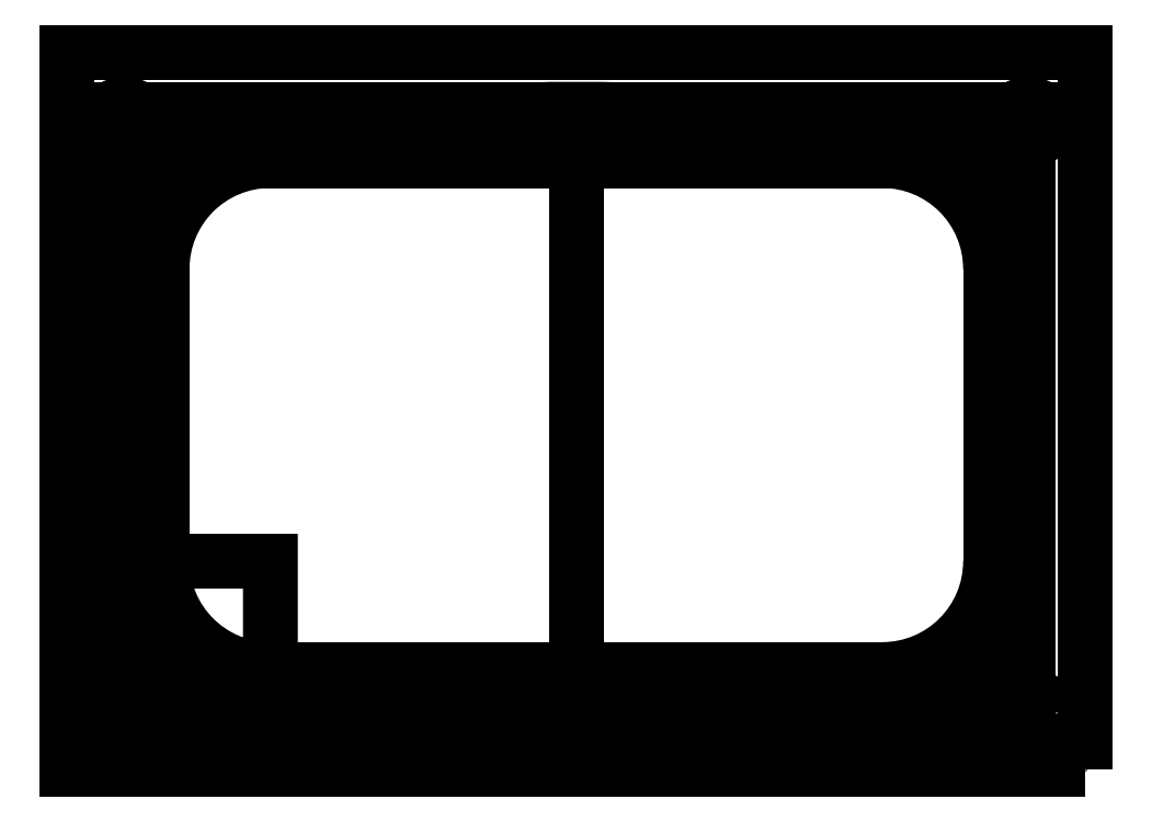
<metadata>
{"format":"dxf","ext":"dxf","renderer":"ezdxf+matplotlib","layout":"modelspace","background":"white","min_lineweight":24,"dpi":150}
</metadata>
<code>
0
SECTION
2
ENTITIES
0
POINT
8
0
10
0
20
0
30
0
0
LWPOLYLINE
8
0
90
8
70
1
43
0
10
0
20
0
10
-94
20
0
10
-94
20
66.25
10
0
20
66.25
10
0
20
61
10
-94
20
61
10
-94
20
66.25
10
0
20
66.25
0
CIRCLE
8
0
10
-88.75
20
59.75
30
0
40
1.75
210
0
220
0
230
1
0
CIRCLE
8
0
10
-88.75
20
5.25
30
0
40
1.75
210
0
220
0
230
1
0
CIRCLE
8
0
10
-5.25
20
59.75
30
0
40
1.75
210
0
220
0
230
1
0
CIRCLE
8
0
10
-5.25
20
5.25
30
0
40
1.75
210
0
220
0
230
1
0
LINE
8
0
10
-5.25
20
59.75
30
0
11
-5.25
21
5.25
31
0
0
LINE
8
0
10
-5.25
20
5.25
30
0
11
-88.75
21
5.25
31
0
0
LINE
8
0
10
-88.75
20
5.25
30
0
11
-88.75
21
59.75
31
0
0
LINE
8
0
10
-88.75
20
59.75
30
0
11
-5.25
21
59.75
31
0
0
LINE
8
0
10
-85.25
20
0
30
0
11
-85.25
21
56.25
31
0
0
LINE
8
0
10
-85.25
20
56.25
30
0
11
-8.75
21
56.25
31
0
0
LINE
8
0
10
-8.75
20
56.25
30
0
11
-8.75
21
0
31
0
0
ARC
8
0
10
-47
20
-95.38
30
0
40
156.4
210
0
220
-0
230
1
50
75.84
51
104.2
0
LINE
8
0
10
-88.75
20
59.75
30
0
11
-90.5
21
59.75
31
0
0
LINE
8
0
10
-88.75
20
5.25
30
0
11
-90.5
21
5.25
31
0
0
LINE
8
0
10
-90.5
20
5.25
30
0
11
-90.5
21
59.75
31
0
0
ARC
8
0
10
-25.95
20
30.75
30
0
40
64.55
210
0
220
0
230
1
50
156.7
51
203.3
0
LINE
8
0
10
-85.25
20
56.25
30
0
11
-90.5
21
56.25
31
0
0
LINE
8
0
10
-5.25
20
5.25
30
0
11
-5.25
21
3.5
31
0
0
LINE
8
0
10
-5.25
20
3.5
30
0
11
-88.75
21
3.5
31
0
0
LINE
8
0
10
-88.75
20
3.5
30
0
11
-88.75
21
5.25
31
0
0
LINE
8
0
10
-8.75
20
9.25
30
0
11
-85.25
21
9.25
31
0
0
ARC
8
0
10
-75.25
20
46.25
30
0
40
10
210
0
220
-0
230
1
50
90
51
180
0
LINE
8
0
10
-47
20
5.25
30
0
11
-47
21
56.25
31
0
0
LWPOLYLINE
8
0
90
3
70
1
43
0
10
-85.25
20
19.25
42
0.4142
10
-75.25
20
9.25
10
-75.25
20
19.25
0
ARC
8
0
10
-18.75
20
46.25
30
0
40
10
210
-0
220
0
230
1
50
0
51
90
0
ARC
8
0
10
-18.75
20
19.25
30
0
40
10
210
0
220
0
230
1
50
270
51
360
0
ENDSEC
0
EOF

</code>
